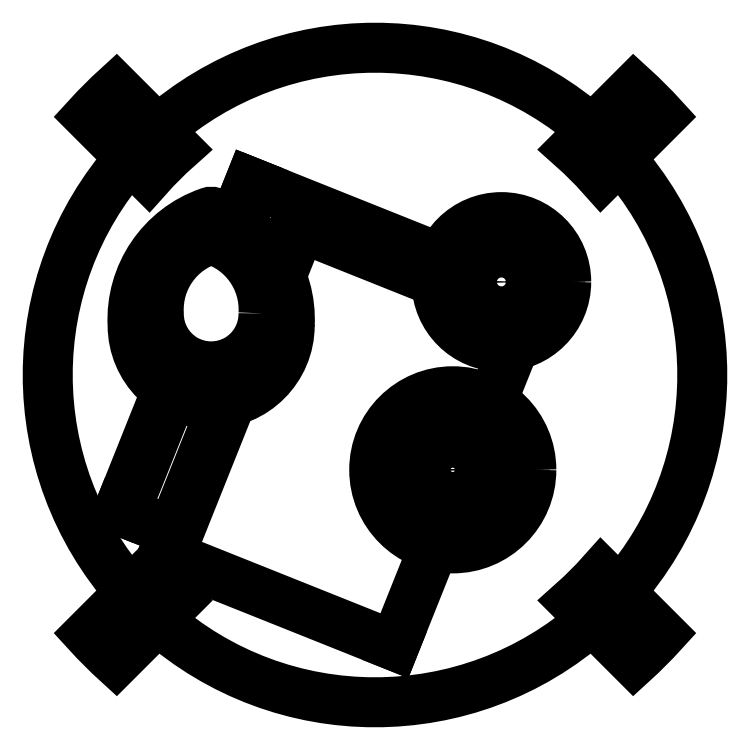
<metadata>
{"format":"dxf","ext":"dxf","renderer":"ezdxf+matplotlib","layout":"modelspace","background":"white","min_lineweight":24,"dpi":150}
</metadata>
<code>
0
SECTION
2
ENTITIES
0
POLYLINE
8
0
66
     1
10
0
20
0
30
0
0
VERTEX
8
0
10
1.65
20
6.154
30
0
0
VERTEX
8
0
10
1.664
20
6.14
30
0
42
0.03264
0
VERTEX
8
0
10
1.643
20
6.118
30
0
0
VERTEX
8
0
10
1.629
20
6.133
30
0
0
SEQEND
8
0
0
POLYLINE
8
0
66
     1
10
0
20
0
30
0
0
VERTEX
8
0
10
1.629
20
5.801
30
0
0
VERTEX
8
0
10
1.643
20
5.815
30
0
42
0.03264
0
VERTEX
8
0
10
1.664
20
5.794
30
0
0
VERTEX
8
0
10
1.65
20
5.78
30
0
42
-0.02544
0
SEQEND
8
0
0
POLYLINE
8
0
66
     1
10
0
20
0
30
0
0
VERTEX
8
0
10
2.003
20
5.801
30
0
0
VERTEX
8
0
10
1.989
20
5.815
30
0
42
-0.03264
0
VERTEX
8
0
10
1.968
20
5.794
30
0
0
VERTEX
8
0
10
1.982
20
5.78
30
0
0
SEQEND
8
0
0
POLYLINE
8
0
66
     1
10
0
20
0
30
0
0
VERTEX
8
0
10
2.003
20
6.133
30
0
0
VERTEX
8
0
10
1.989
20
6.118
30
0
42
0.03264
0
VERTEX
8
0
10
1.968
20
6.14
30
0
0
VERTEX
8
0
10
1.982
20
6.154
30
0
42
-0.02544
0
SEQEND
8
0
0
ARC
8
0
10
1.816
20
5.967
30
0
40
0.25
50
48.44
51
131.6
0
ARC
8
0
10
1.816
20
5.967
30
0
40
0.25
50
41.56
51
48.44
0
ARC
8
0
10
1.816
20
5.967
30
0
40
0.25
50
311.6
51
318.4
0
ARC
8
0
10
1.816
20
5.967
30
0
40
0.25
50
318.4
51
41.56
0
ARC
8
0
10
1.816
20
5.967
30
0
40
0.25
50
221.6
51
228.4
0
ARC
8
0
10
1.816
20
5.967
30
0
40
0.25
50
228.4
51
311.6
0
POLYLINE
8
0
66
     1
10
0
20
0
30
0
0
VERTEX
8
0
10
1.65
20
5.78
30
0
0
VERTEX
8
0
10
1.618
20
5.748
30
0
42
-0.02544
0
VERTEX
8
0
10
1.597
20
5.769
30
0
0
VERTEX
8
0
10
1.629
20
5.801
30
0
42
0.03264
0
SEQEND
8
0
0
ARC
8
0
10
1.816
20
5.967
30
0
40
0.25
50
131.6
51
138.4
0
POLYLINE
8
0
66
     1
10
0
20
0
30
0
0
VERTEX
8
0
10
1.65
20
6.154
30
0
0
VERTEX
8
0
10
1.618
20
6.186
30
0
42
0.02544
0
VERTEX
8
0
10
1.597
20
6.164
30
0
0
VERTEX
8
0
10
1.629
20
6.133
30
0
42
-0.03264
0
SEQEND
8
0
0
POLYLINE
8
0
66
     1
10
0
20
0
30
0
0
VERTEX
8
0
10
1.982
20
6.154
30
0
0
VERTEX
8
0
10
2.014
20
6.186
30
0
42
-0.02544
0
VERTEX
8
0
10
2.035
20
6.164
30
0
0
VERTEX
8
0
10
2.003
20
6.133
30
0
42
0.03264
0
SEQEND
8
0
0
POLYLINE
8
0
66
     1
10
0
20
0
30
0
0
VERTEX
8
0
10
1.982
20
5.78
30
0
0
VERTEX
8
0
10
2.014
20
5.748
30
0
42
0.02544
0
VERTEX
8
0
10
2.035
20
5.769
30
0
0
VERTEX
8
0
10
2.003
20
5.801
30
0
42
-0.03264
0
SEQEND
8
0
0
LINE
8
0
10
1.655
20
5.83
30
0
11
1.701
21
5.945
31
0
0
LINE
8
0
10
1.659
20
5.829
30
0
11
1.706
21
5.947
31
0
0
LINE
8
0
10
1.831
20
5.76
30
0
11
1.655
21
5.83
31
0
0
LINE
8
0
10
1.861
20
5.836
30
0
11
1.831
21
5.76
31
0
0
LINE
8
0
10
1.742
20
6.048
30
0
11
1.755
21
6.081
31
0
0
LINE
8
0
10
1.745
20
6.042
30
0
11
1.759
21
6.079
31
0
0
LINE
8
0
10
1.755
20
6.081
30
0
11
1.863
21
6.038
31
0
0
LINE
8
0
10
1.923
20
5.989
30
0
11
1.905
21
5.946
31
0
0
LINE
8
0
10
1.625
20
5.862
30
0
11
1.662
21
5.953
31
0
0
LINE
8
0
10
1.713
20
6.082
30
0
11
1.725
21
6.112
31
0
0
LINE
8
0
10
1.709
20
6.084
30
0
11
1.721
21
6.114
31
0
0
LINE
8
0
10
1.661
20
5.847
30
0
11
1.62
21
5.863
31
0
0
LINE
8
0
10
1.721
20
6.114
30
0
11
1.867
21
6.056
31
0
0
LINE
8
0
10
1.62
20
5.863
30
0
11
1.657
21
5.955
31
0
0
CIRCLE
8
0
10
1.913
20
6.038
30
0
40
0.0315
0
CIRCLE
8
0
10
1.913
20
6.038
30
0
40
0.036
0
CIRCLE
8
0
10
1.913
20
6.038
30
0
40
0.0405
0
CIRCLE
8
0
10
1.913
20
6.038
30
0
40
0.045
0
CIRCLE
8
0
10
1.876
20
5.894
30
0
40
0.035
0
CIRCLE
8
0
10
1.876
20
5.894
30
0
40
0.04
0
CIRCLE
8
0
10
1.876
20
5.894
30
0
40
0.045
0
CIRCLE
8
0
10
1.876
20
5.894
30
0
40
0.05
0
CIRCLE
8
0
10
1.876
20
5.894
30
0
40
0.055
0
CIRCLE
8
0
10
1.876
20
5.894
30
0
40
0.0175
0
CIRCLE
8
0
10
1.913
20
6.038
30
0
40
0.01575
0
CIRCLE
8
0
10
1.913
20
6.038
30
0
40
0.0495
0
CIRCLE
8
0
10
1.876
20
5.894
30
0
40
0.06
0
POLYLINE
8
0
66
     1
10
0
20
0
30
0
70
     1
0
VERTEX
8
0
10
1.731
20
6.014
30
0
42
0.3472
0
VERTEX
8
0
10
1.691
20
6.07
30
0
42
0.3472
0
VERTEX
8
0
10
1.651
20
6.014
30
0
42
1.012
0
SEQEND
8
0
0
POLYLINE
8
0
66
     1
10
0
20
0
30
0
70
     1
0
VERTEX
8
0
10
1.751
20
6.005
30
0
42
0.3342
0
VERTEX
8
0
10
1.693
20
6.091
30
0
42
0.1672
0
VERTEX
8
0
10
1.689
20
6.091
30
0
42
0.3342
0
VERTEX
8
0
10
1.631
20
6.005
30
0
42
1
0
SEQEND
8
0
0
ARC
8
0
10
1.816
20
5.967
30
0
40
0.25
50
138.4
51
221.6
0
ENDSEC
0
EOF

</code>
